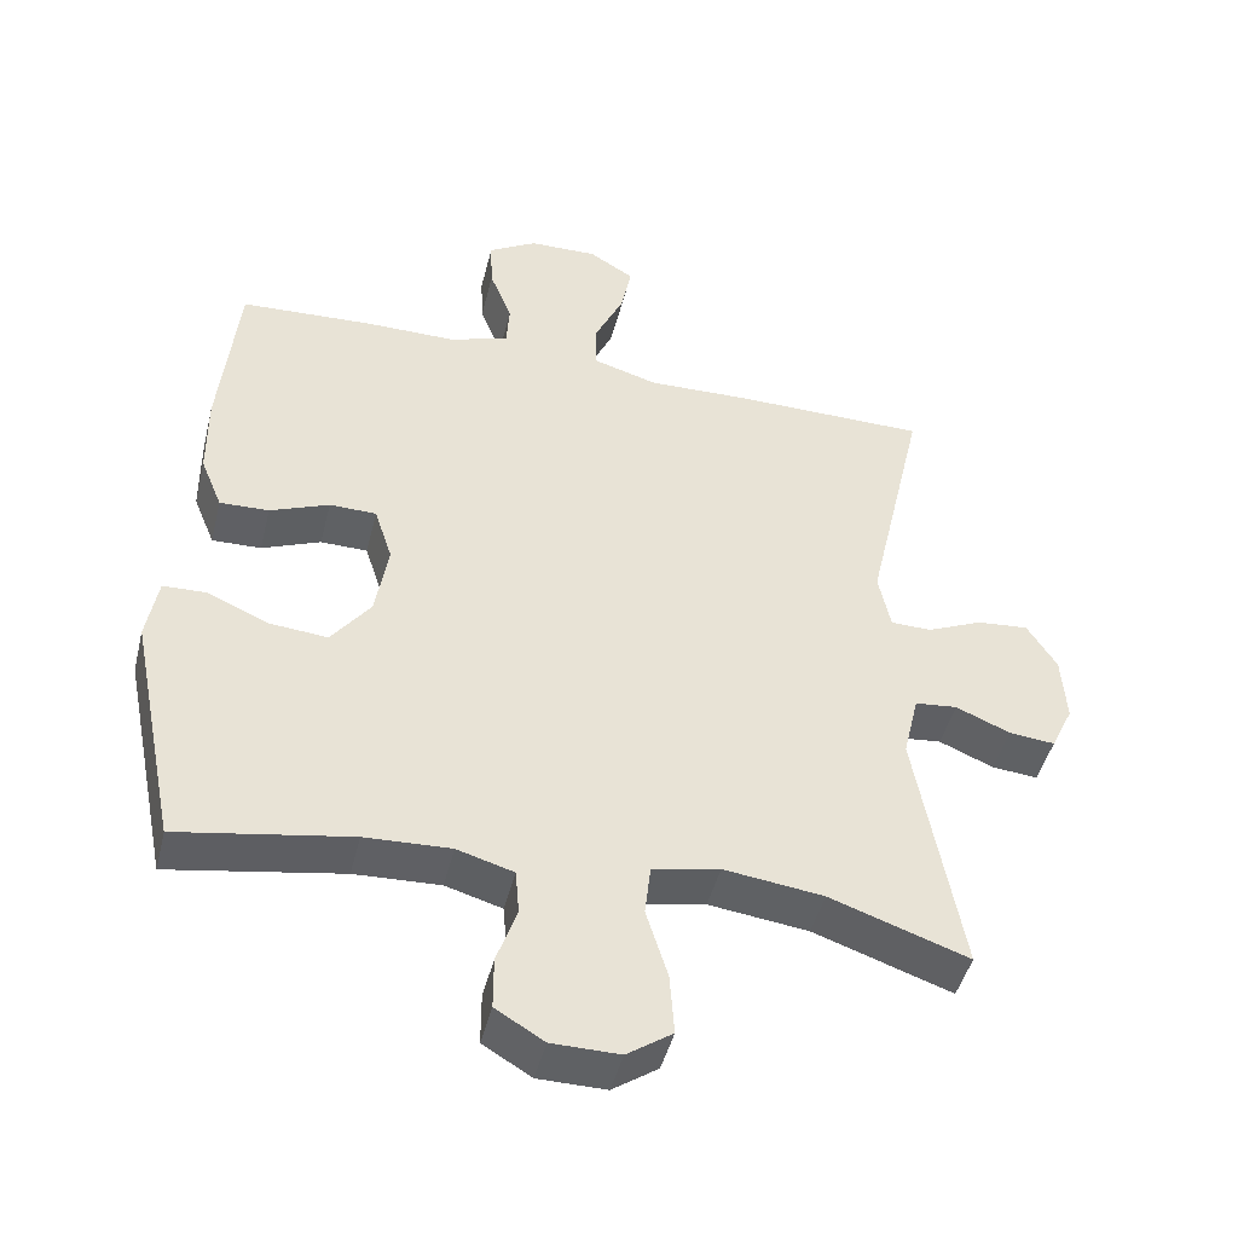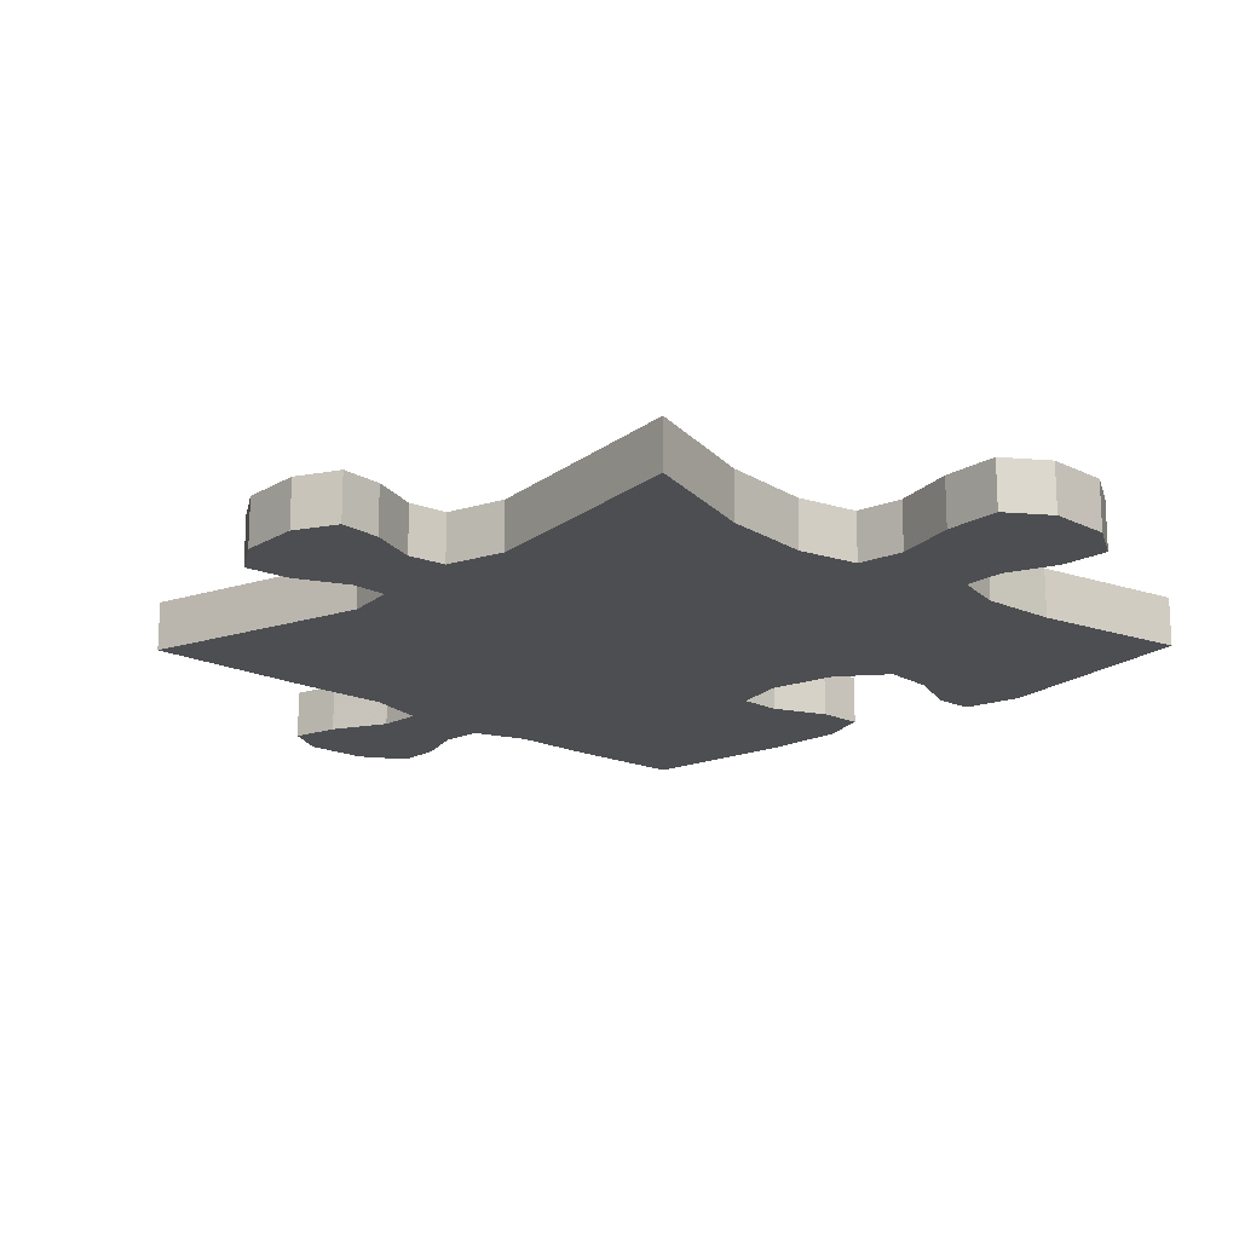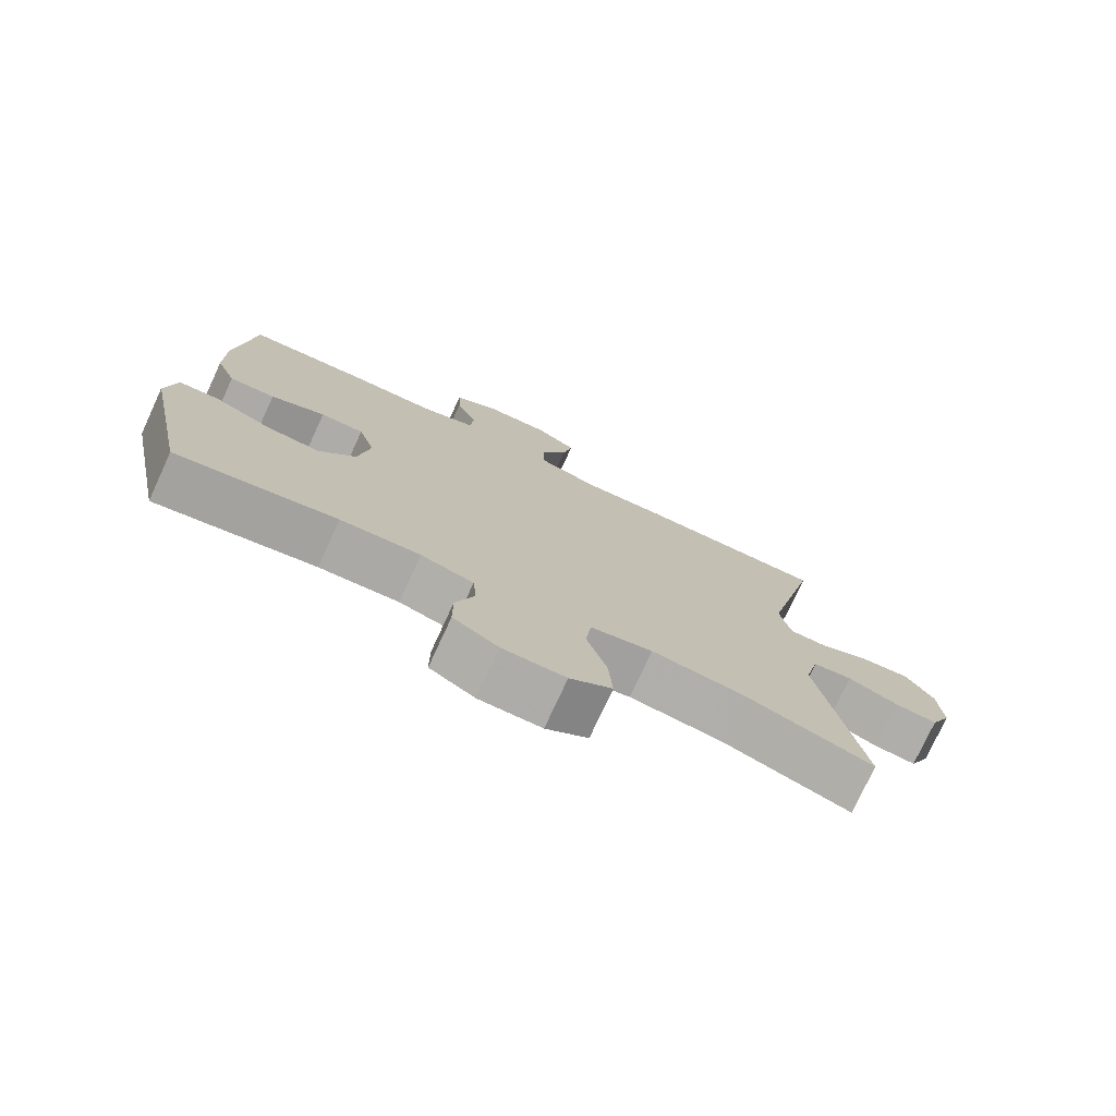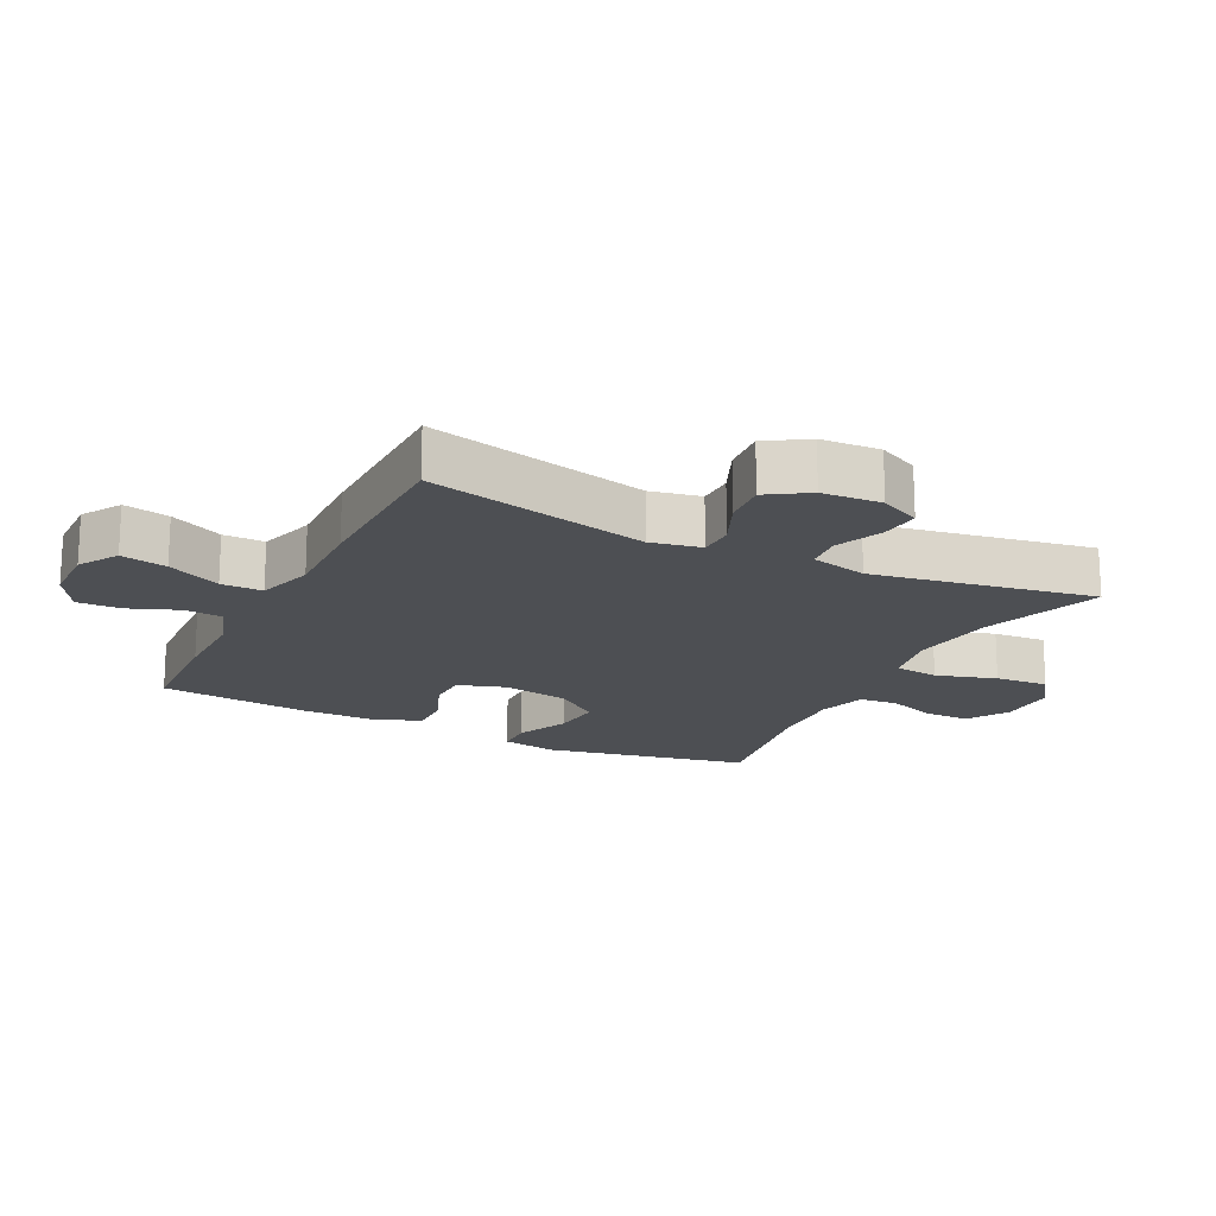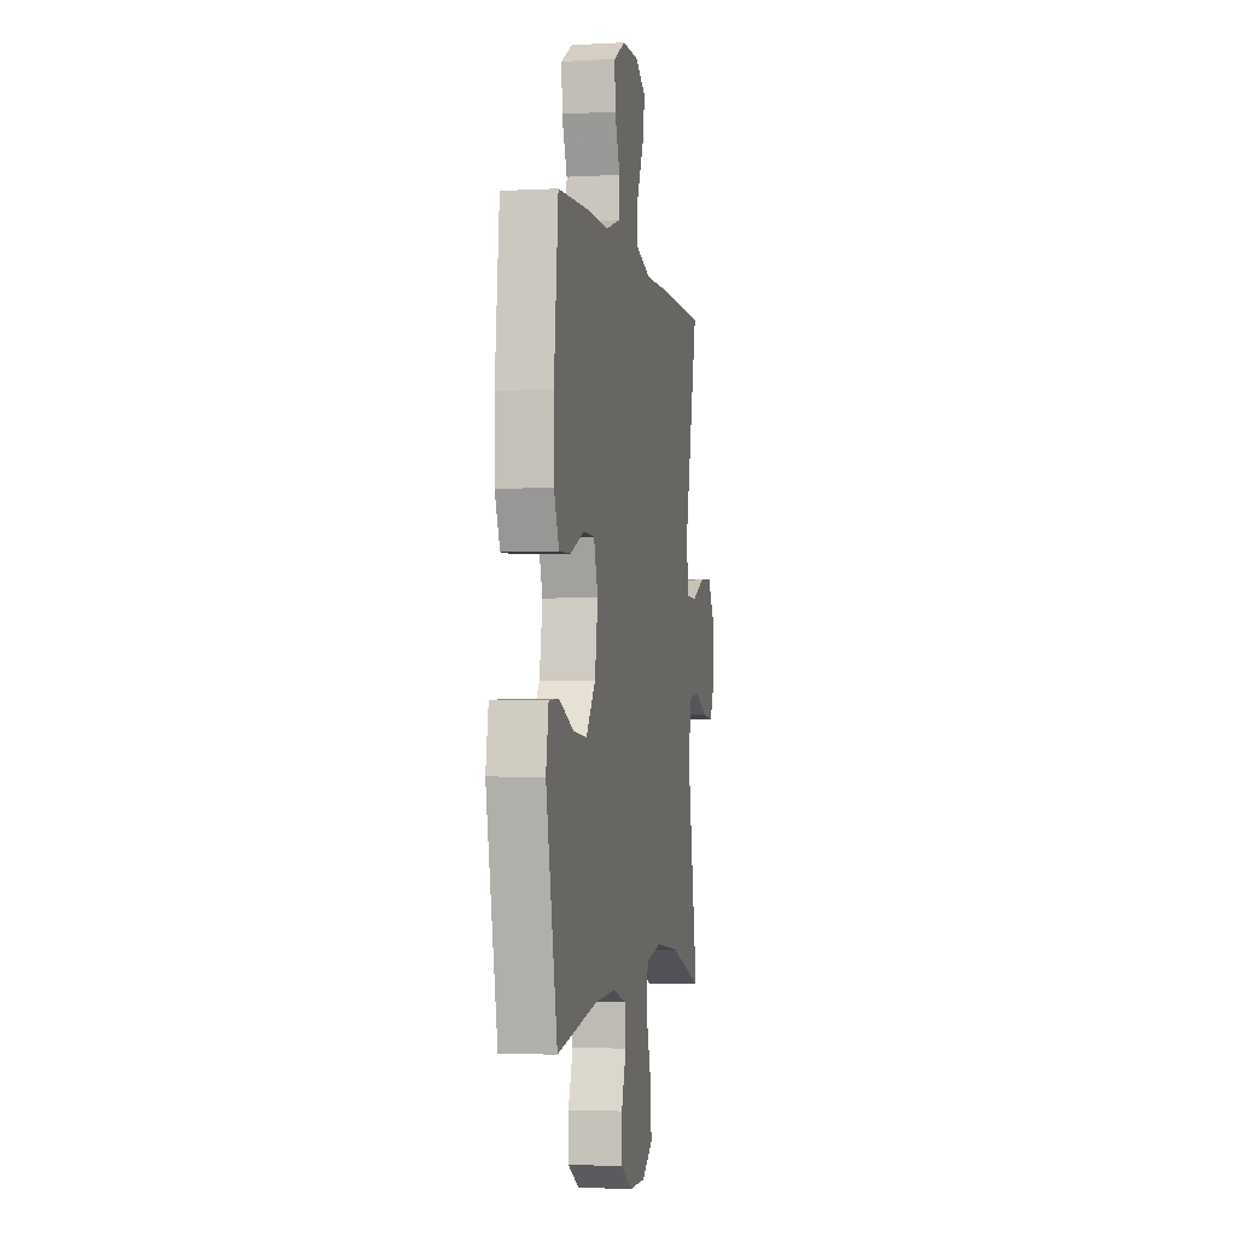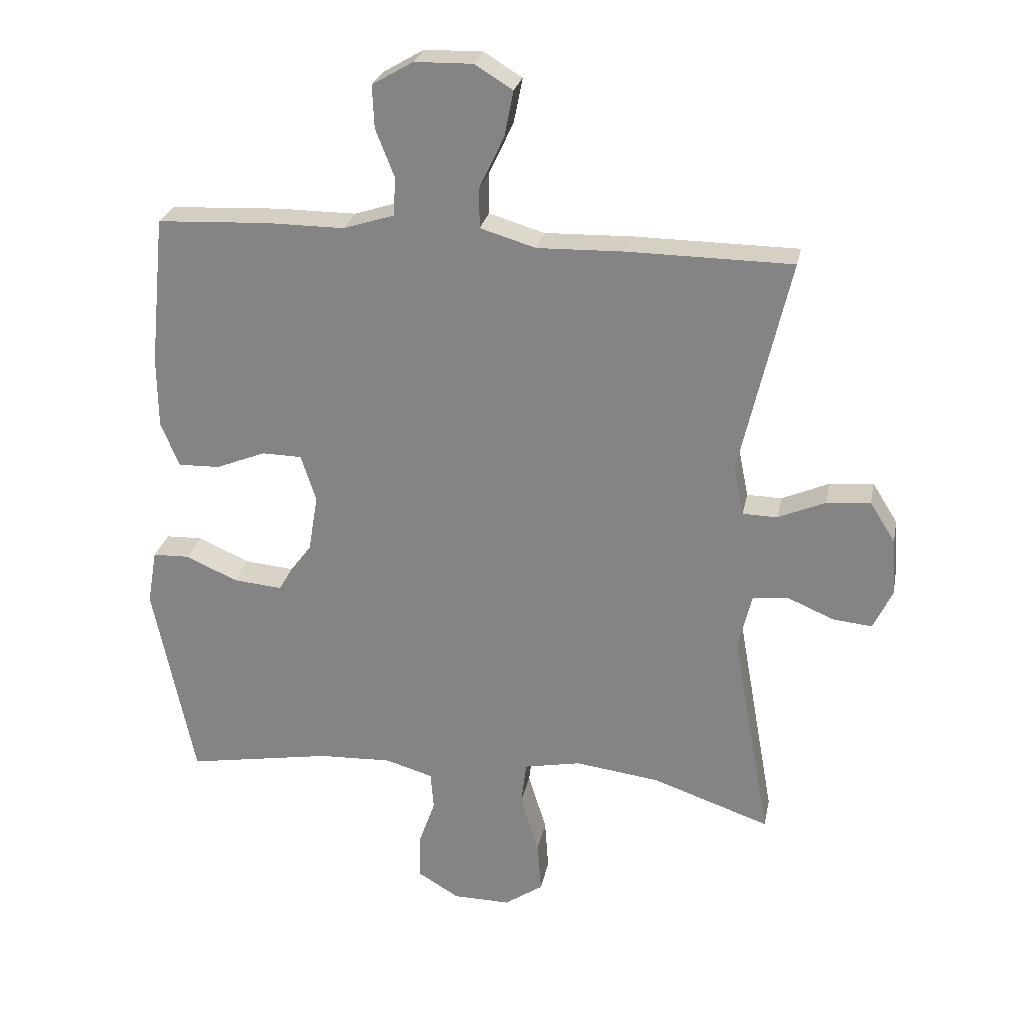
<metadata>
{"format":"obj","ext":"obj","renderer":"f3d","projection":"perspective","resolution":1024,"background":"white","views":[{"elev":-45.6,"azim":-13.8,"up":"+Z"},{"elev":-17.1,"azim":135.9,"up":"+Y"},{"elev":-76.4,"azim":-24.8,"up":"+Z"},{"elev":-17.9,"azim":63.3,"up":"+Y"},{"elev":-2.8,"azim":-79.3,"up":"+Z"},{"elev":26.3,"azim":11.3,"up":"+Z"}]}
</metadata>
<code>
v -0.5 0.07 -0.5
v -0.565 0.07 -0.182
v -0.55 0.07 -0.095
v -0.492 0.07 -0.093
v -0.41 0.07 -0.129
v -0.332 0.07 -0.136
v -0.279 0.07 -0.066
v -0.262 0.07 0.037
v -0.286 0.07 0.111
v -0.349 0.07 0.112
v -0.428 0.07 0.08
v -0.494 0.07 0.078
v -0.523 0.07 0.149
v -0.524 0.07 0.262
v -0.5 0.07 0.5
v -0.324 0.07 0.509
v -0.2 0.07 0.509
v -0.12 0.07 0.535
v -0.116 0.07 0.595
v -0.146 0.07 0.671
v -0.149 0.07 0.739
v -0.084 0.07 0.777
v 0.008 0.07 0.779
v 0.068 0.07 0.742
v 0.054 0.07 0.671
v 0.015 0.07 0.588
v 0.015 0.07 0.524
v 0.103 0.07 0.498
v 0.24 0.07 0.502
v 0.5 0.07 0.5
v 0.421 0.07 0.156
v 0.437 0.07 0.078
v 0.492 0.07 0.077
v 0.567 0.07 0.11
v 0.636 0.07 0.116
v 0.676 0.07 0.053
v 0.682 0.07 -0.039
v 0.652 0.07 -0.102
v 0.59 0.07 -0.096
v 0.517 0.07 -0.065
v 0.46 0.07 -0.071
v 0.439 0.07 -0.159
v 0.5 0.07 -0.5
v 0.314 0.07 -0.436
v 0.18 0.07 -0.419
v 0.09 0.07 -0.437
v 0.082 0.07 -0.506
v 0.111 0.07 -0.599
v 0.117 0.07 -0.682
v 0.056 0.07 -0.724
v -0.035 0.07 -0.723
v -0.1 0.07 -0.684
v -0.1 0.07 -0.614
v -0.073 0.07 -0.537
v -0.078 0.07 -0.477
v -0.154 0.07 -0.455
v -0.269 0.07 -0.46
v -0.5 0 -0.5
v -0.565 0 -0.182
v -0.55 0 -0.095
v -0.492 0 -0.093
v -0.41 0 -0.129
v -0.332 0 -0.136
v -0.279 0 -0.066
v -0.262 0 0.037
v -0.286 0 0.111
v -0.349 0 0.112
v -0.428 0 0.08
v -0.494 0 0.078
v -0.523 0 0.149
v -0.524 0 0.262
v -0.5 0 0.5
v -0.324 0 0.509
v -0.2 0 0.509
v -0.12 0 0.535
v -0.116 0 0.595
v -0.146 0 0.671
v -0.149 0 0.739
v -0.084 0 0.777
v 0.008 0 0.779
v 0.068 0 0.742
v 0.054 0 0.671
v 0.015 0 0.588
v 0.015 0 0.524
v 0.103 0 0.498
v 0.24 0 0.502
v 0.5 0 0.5
v 0.421 0 0.156
v 0.437 0 0.078
v 0.492 0 0.077
v 0.567 0 0.11
v 0.636 0 0.116
v 0.676 0 0.053
v 0.682 0 -0.039
v 0.652 0 -0.102
v 0.59 0 -0.096
v 0.517 0 -0.065
v 0.46 0 -0.071
v 0.439 0 -0.159
v 0.5 0 -0.5
v 0.314 0 -0.436
v 0.18 0 -0.419
v 0.09 0 -0.437
v 0.082 0 -0.506
v 0.111 0 -0.599
v 0.117 0 -0.682
v 0.056 0 -0.724
v -0.035 0 -0.723
v -0.1 0 -0.684
v -0.1 0 -0.614
v -0.073 0 -0.537
v -0.078 0 -0.477
v -0.154 0 -0.455
v -0.269 0 -0.46
f 51 52 53 54
f 51 54 55
f 50 51 55
f 47 48 49 50
f 46 47 50 55
f 42 43 44
f 41 42 44 45
f 37 38 39 40
f 37 40 41
f 36 37 41
f 33 34 35 36
f 32 33 36 41
f 31 32 41 45
f 28 29 30 31
f 27 28 31 45
f 23 24 25 26
f 23 26 27
f 22 23 27
f 19 20 21 22
f 18 19 22 27
f 17 18 27 45
f 10 11 12 13
f 9 10 13 14
f 2 3 4 5
f 57 1 2 5
f 56 57 5 6
f 46 55 56 6
f 9 14 15 16
f 8 9 16 17
f 45 46 6 7
f 8 17 45
f 7 8 45
f 111 110 109 108
f 112 111 108
f 112 108 107
f 107 106 105 104
f 112 107 104 103
f 101 100 99
f 102 101 99 98
f 97 96 95 94
f 98 97 94
f 98 94 93
f 93 92 91 90
f 98 93 90 89
f 102 98 89 88
f 88 87 86 85
f 102 88 85 84
f 83 82 81 80
f 84 83 80
f 84 80 79
f 79 78 77 76
f 84 79 76 75
f 102 84 75 74
f 70 69 68 67
f 71 70 67 66
f 62 61 60 59
f 62 59 58 114
f 63 62 114 113
f 63 113 112 103
f 73 72 71 66
f 74 73 66 65
f 64 63 103 102
f 102 74 65
f 102 65 64
f 1 58 59 2
f 2 59 60 3
f 3 60 61 4
f 4 61 62 5
f 5 62 63 6
f 6 63 64 7
f 7 64 65 8
f 8 65 66 9
f 9 66 67 10
f 10 67 68 11
f 11 68 69 12
f 12 69 70 13
f 13 70 71 14
f 14 71 72 15
f 15 72 73 16
f 16 73 74 17
f 17 74 75 18
f 18 75 76 19
f 19 76 77 20
f 20 77 78 21
f 21 78 79 22
f 22 79 80 23
f 23 80 81 24
f 24 81 82 25
f 25 82 83 26
f 26 83 84 27
f 27 84 85 28
f 28 85 86 29
f 29 86 87 30
f 30 87 88 31
f 31 88 89 32
f 32 89 90 33
f 33 90 91 34
f 34 91 92 35
f 35 92 93 36
f 36 93 94 37
f 37 94 95 38
f 38 95 96 39
f 39 96 97 40
f 40 97 98 41
f 41 98 99 42
f 42 99 100 43
f 43 100 101 44
f 44 101 102 45
f 45 102 103 46
f 46 103 104 47
f 47 104 105 48
f 48 105 106 49
f 49 106 107 50
f 50 107 108 51
f 51 108 109 52
f 52 109 110 53
f 53 110 111 54
f 54 111 112 55
f 55 112 113 56
f 56 113 114 57
f 57 114 58 1

</code>
